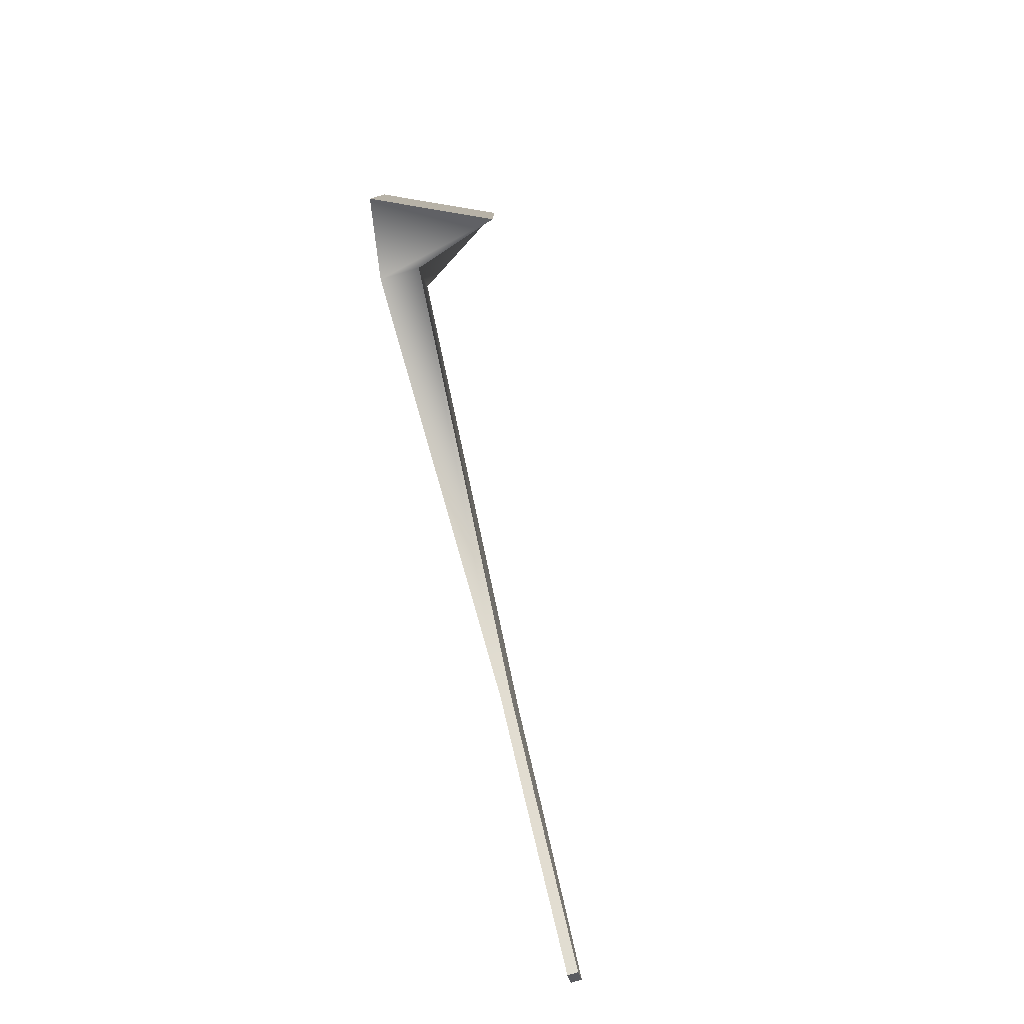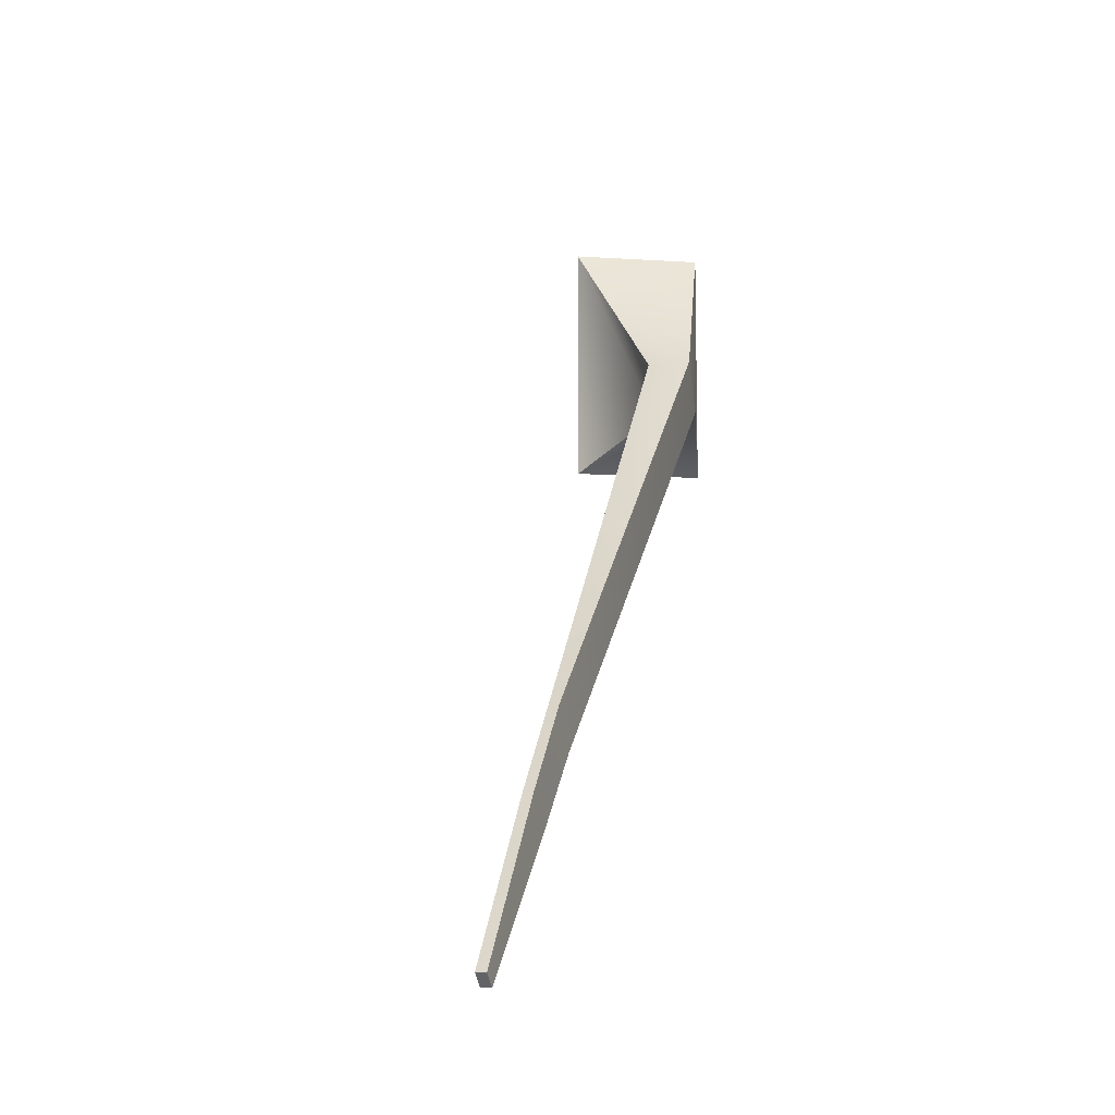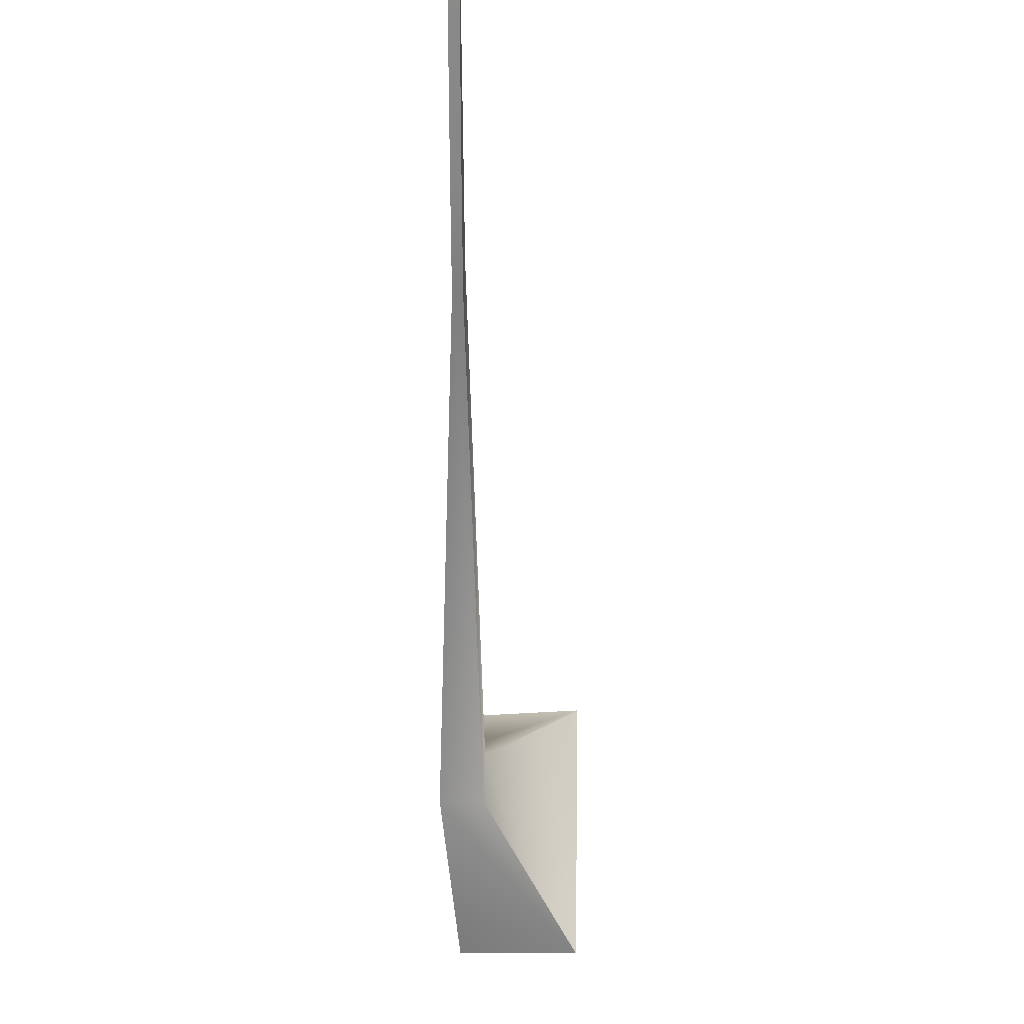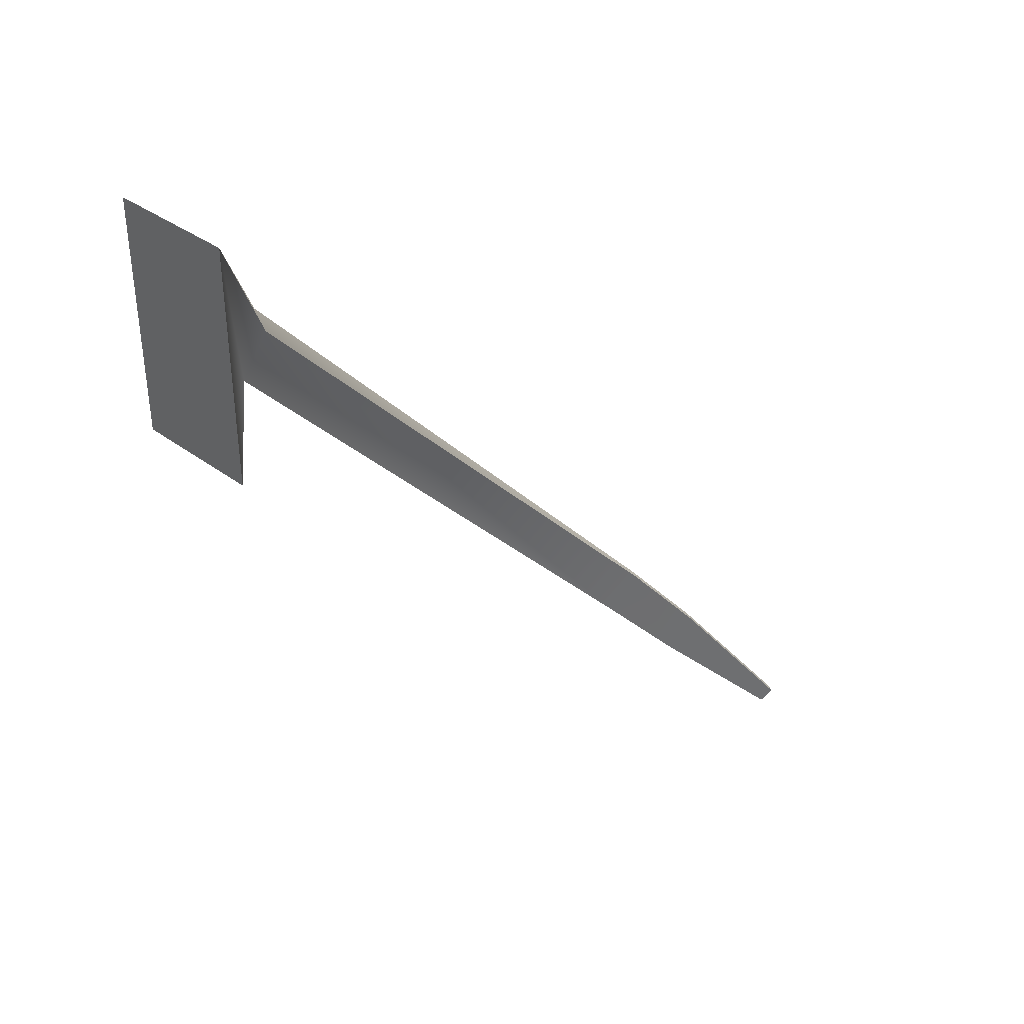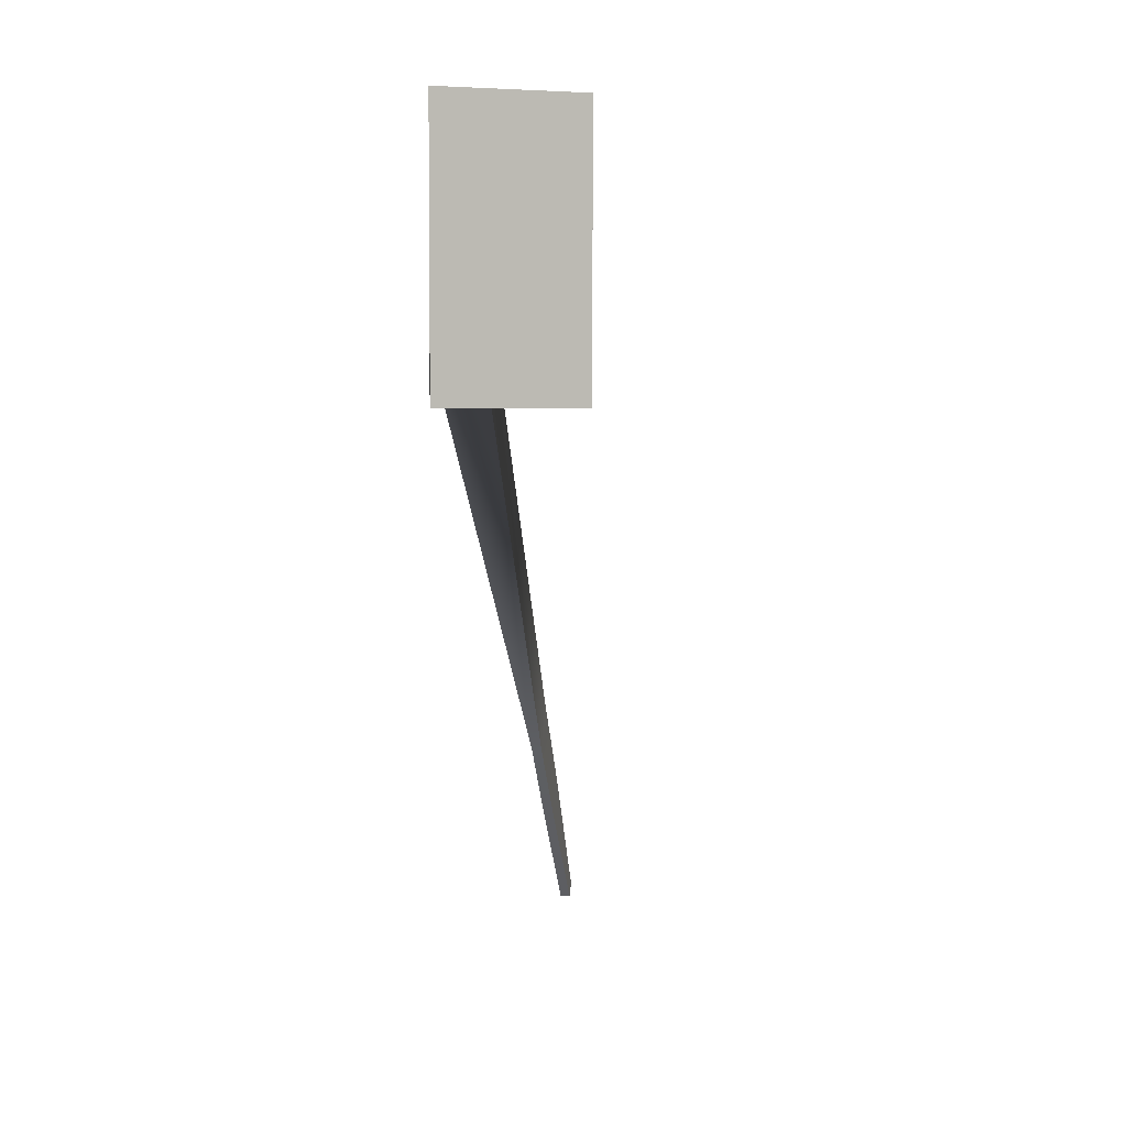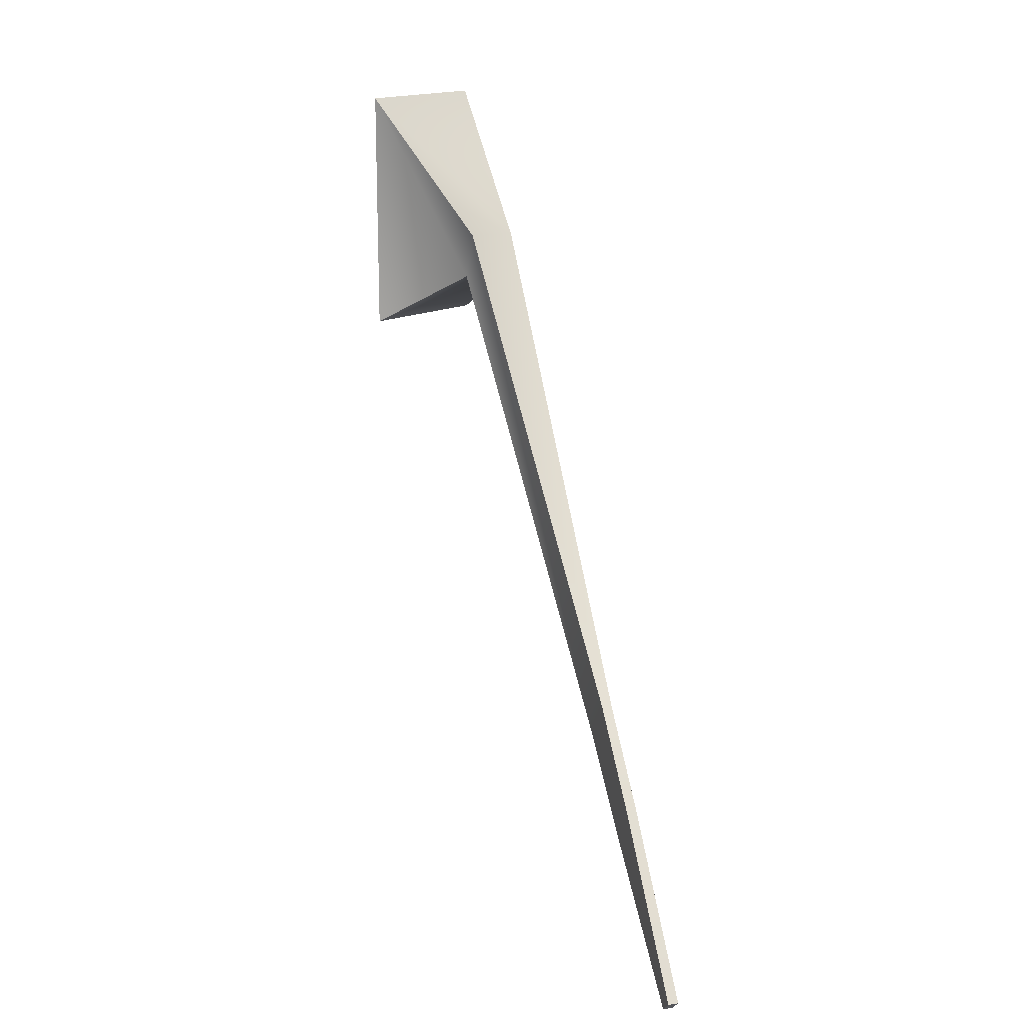
<metadata>
{"format":"obj","ext":"obj","renderer":"f3d","projection":"perspective","resolution":1024,"background":"white","views":[{"elev":-79.9,"azim":17.8,"up":"+Z"},{"elev":-10.5,"azim":-161.9,"up":"+Z"},{"elev":77.6,"azim":0.7,"up":"+Y"},{"elev":36.4,"azim":71.1,"up":"+Z"},{"elev":4.5,"azim":9.2,"up":"+Z"},{"elev":17.1,"azim":163.2,"up":"+Z"}]}
</metadata>
<code>
o DebrisObject10
v 0.08204 -0.3367 0.1733
v -0.05752 -0.4085 0.1733
v -0.02937 -0.3048 0.2332
v -0.08155 -0.3057 0.2332
v -0.0518 0.1564 -0.2331
v -0.06328 0.1563 -0.2331
v -0.0533 0.2451 -0.3233
v -0.06478 0.2449 -0.3233
v -0.05581 0.394 -0.4646
v -0.06729 0.3938 -0.4646
v 0.08204 -0.3367 0.4646
v -0.05752 -0.4085 0.4646
v -0.02986 -0.2757 0.2917
v -0.08204 -0.2766 0.2917
v -0.05236 0.1894 -0.187
v -0.06384 0.1892 -0.187
v -0.05376 0.2723 -0.2802
v -0.06523 0.2721 -0.2802
v -0.05605 0.4085 -0.4508
v -0.06753 0.4083 -0.4508
f 1 4 3
f 4 1 2
f 3 6 5
f 6 3 4
f 5 8 7
f 8 5 6
f 7 10 9
f 10 7 8
f 11 14 12
f 14 11 13
f 13 16 14
f 16 13 15
f 15 18 16
f 18 15 17
f 17 20 18
f 20 17 19
f 1 12 2
f 12 1 11
f 2 14 4
f 14 2 12
f 4 16 6
f 16 4 14
f 6 18 8
f 18 6 16
f 8 20 10
f 20 8 18
f 10 19 9
f 19 10 20
f 9 17 7
f 17 9 19
f 7 15 5
f 15 7 17
f 5 13 3
f 13 5 15
f 3 11 1
f 11 3 13

</code>
